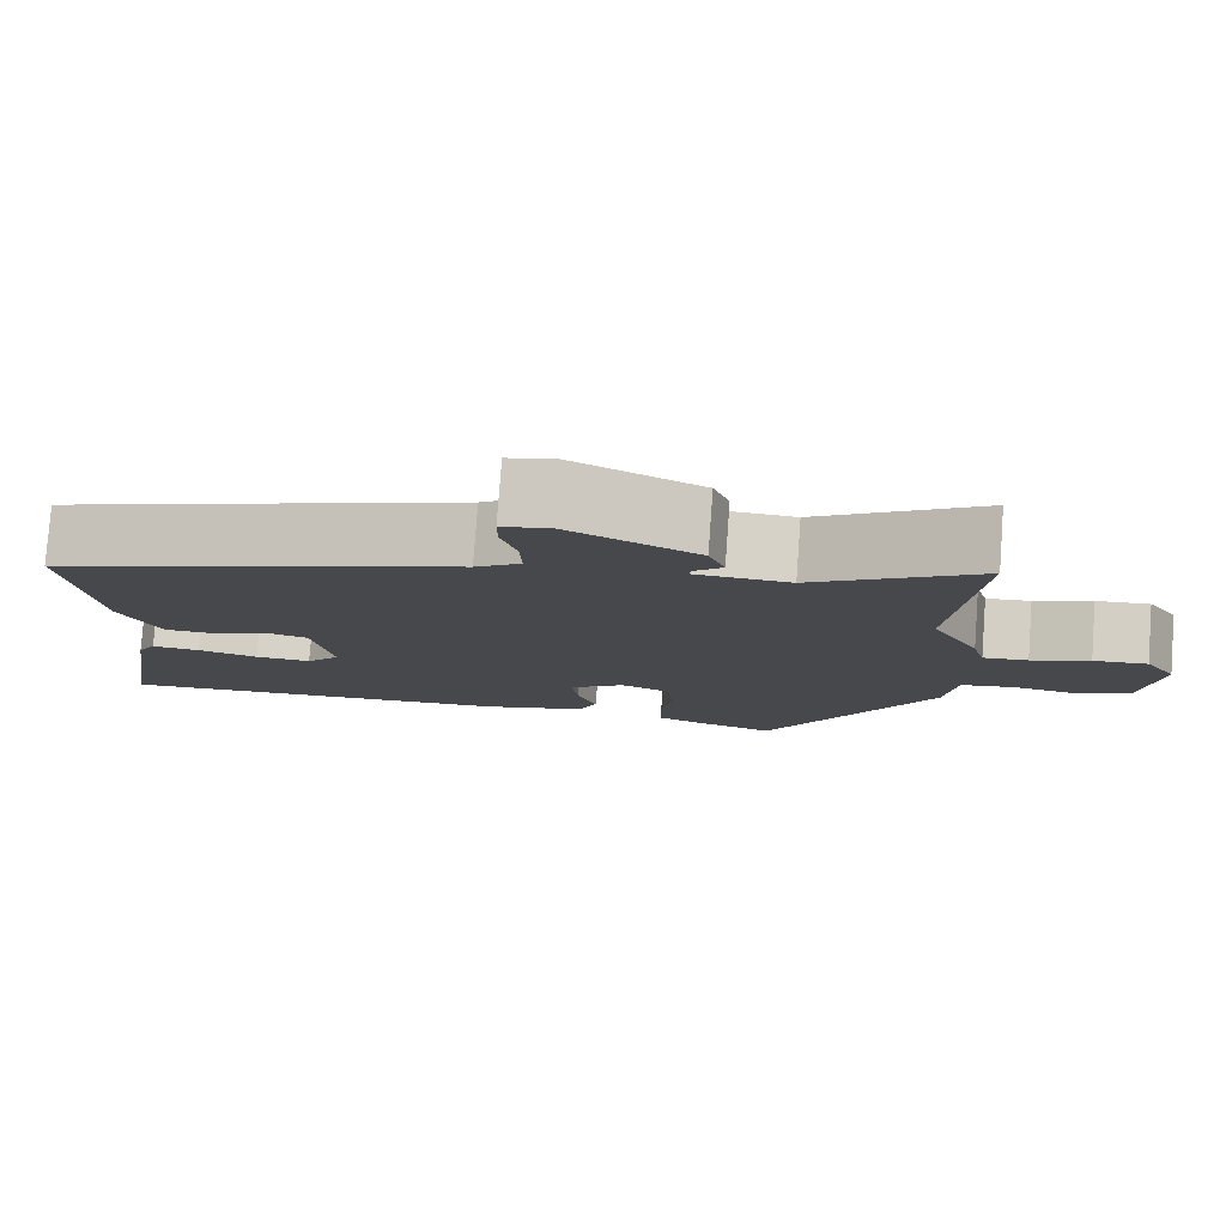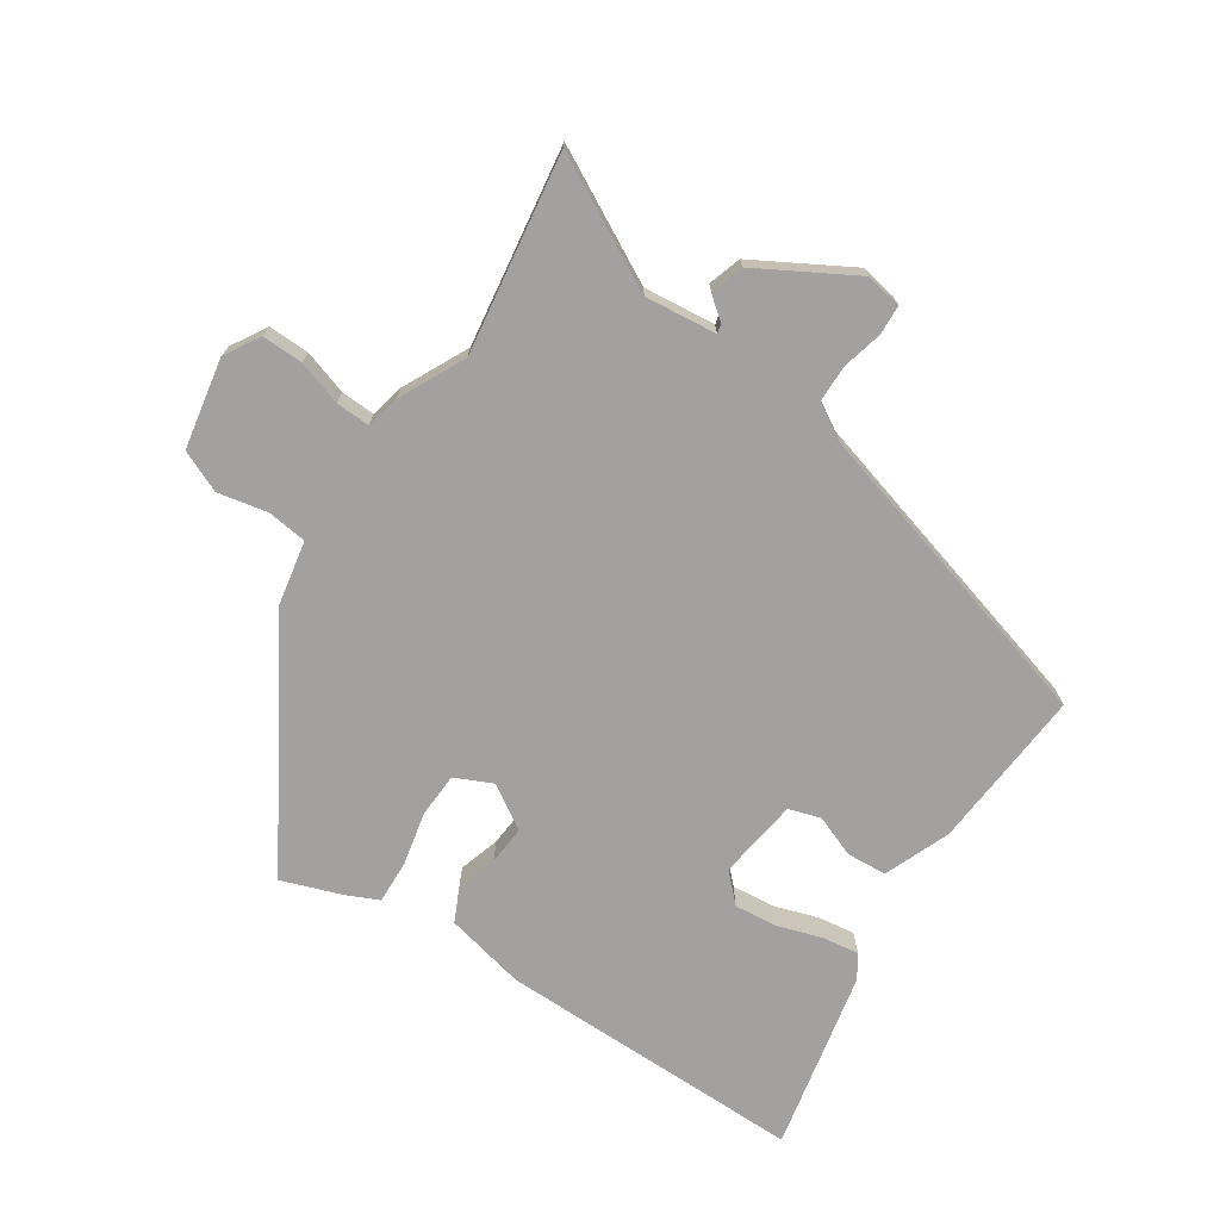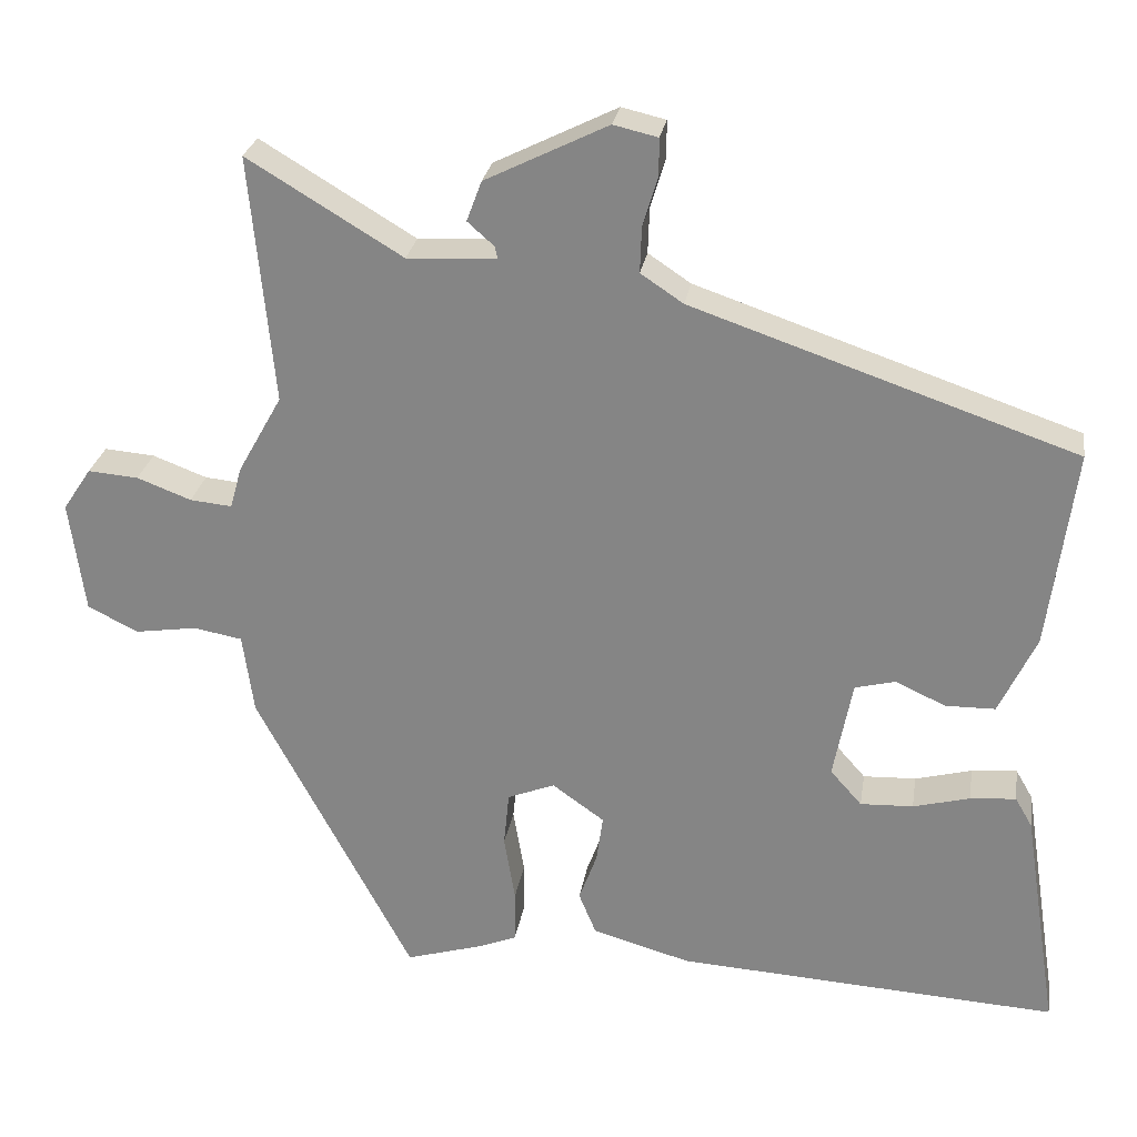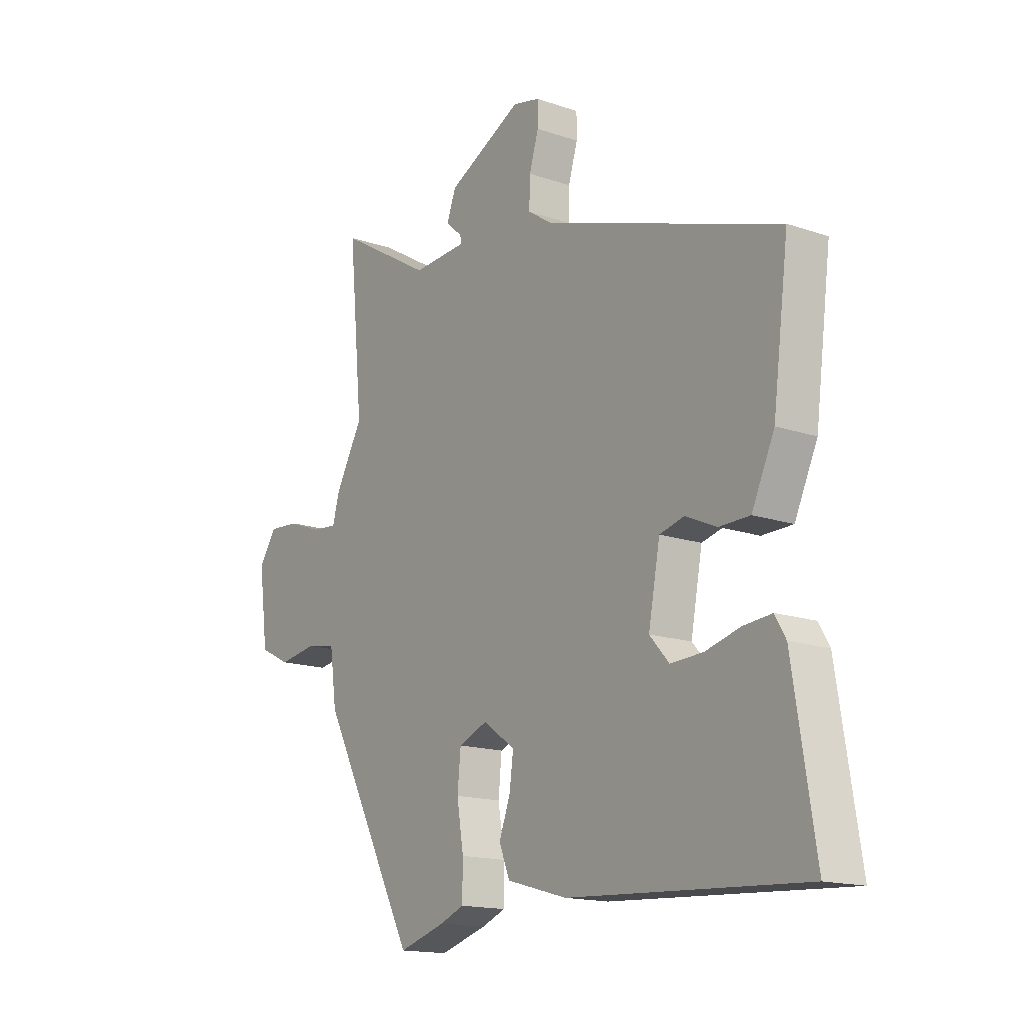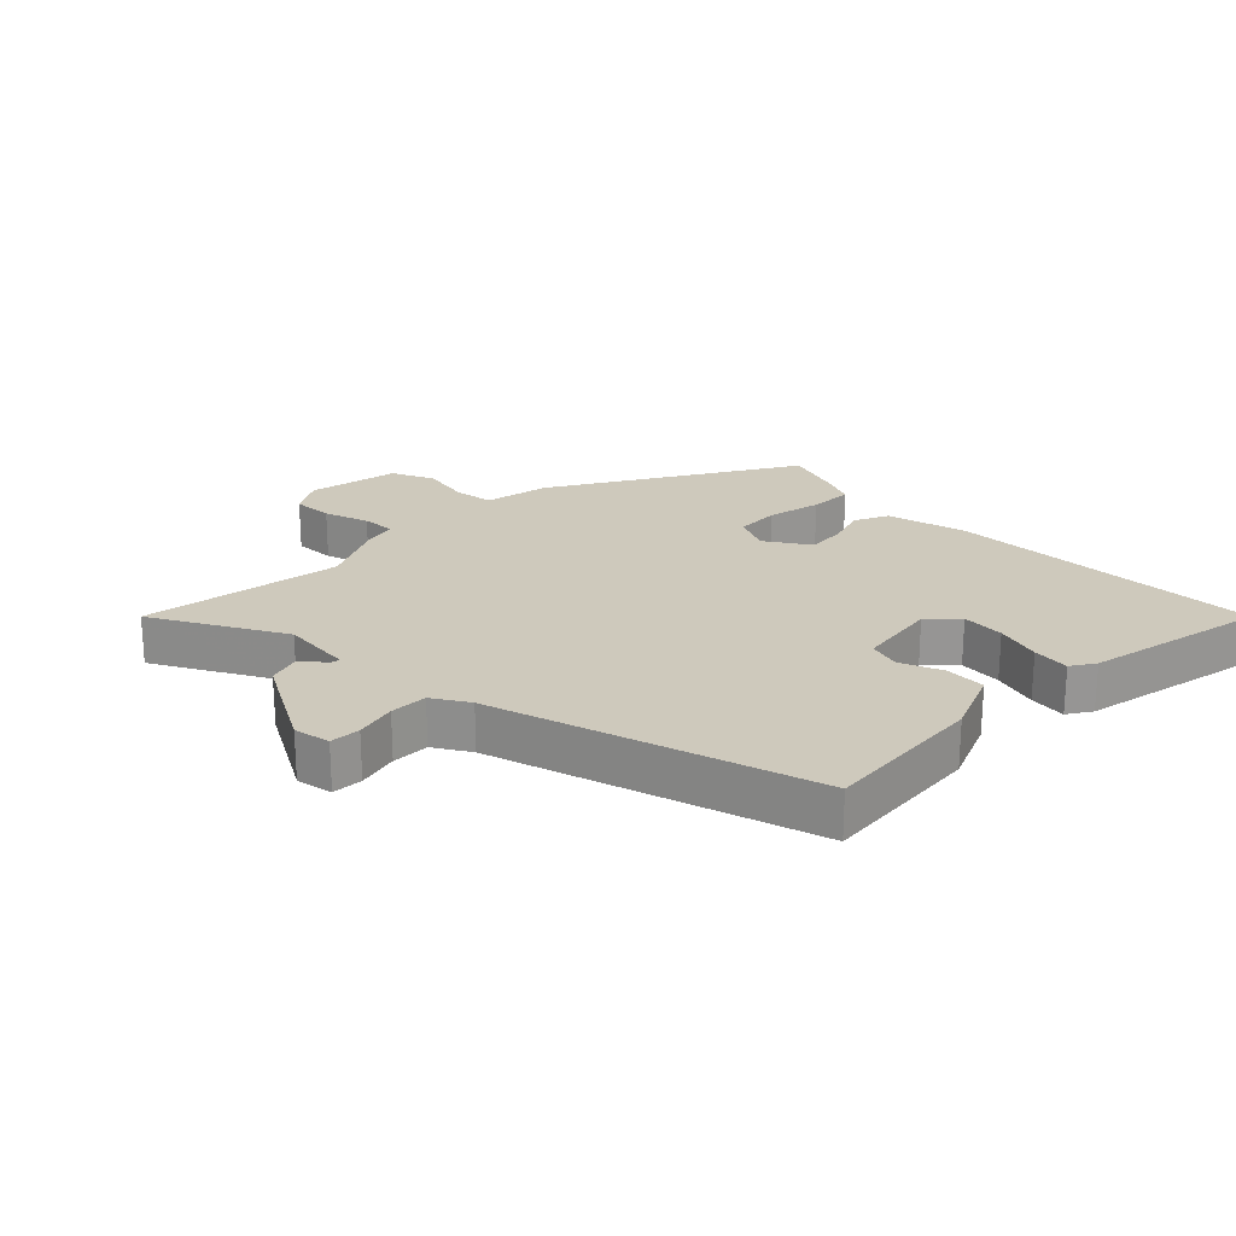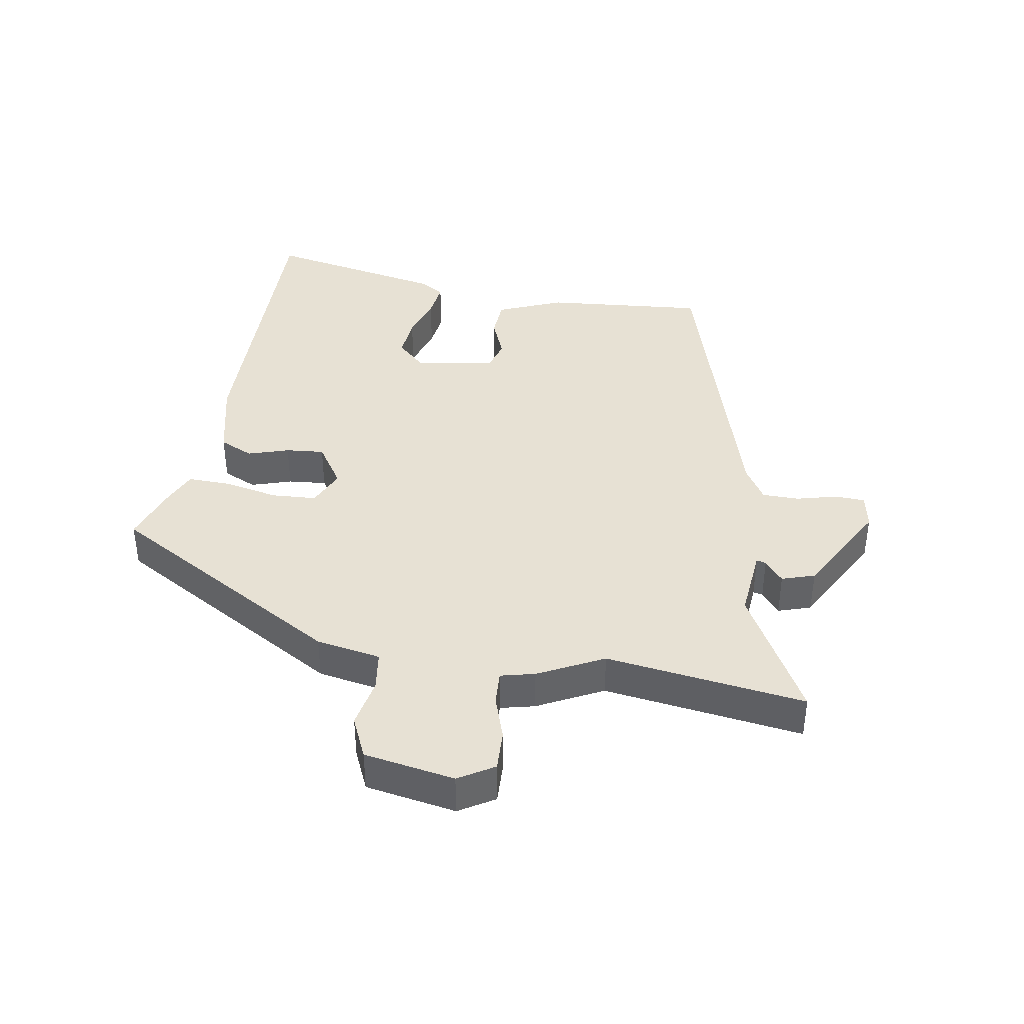
<metadata>
{"format":"obj","ext":"obj","renderer":"f3d","projection":"perspective","resolution":1024,"background":"white","views":[{"elev":79.1,"azim":-175.8,"up":"+Z"},{"elev":-72.3,"azim":-30.5,"up":"+Y"},{"elev":26.7,"azim":9.2,"up":"+Z"},{"elev":-15.8,"azim":54.5,"up":"+Z"},{"elev":22.5,"azim":47.3,"up":"+Y"},{"elev":39.6,"azim":-78.1,"up":"+Y"}]}
</metadata>
<code>
v -0.483 0.07 0.322
v -0.513 0.07 0.636
v -0.317 0.07 0.518
v -0.204 0.07 0.524
v -0.207 0.07 0.539
v -0.241 0.07 0.569
v -0.222 0.07 0.62
v -0.067 0.07 0.697
v -0.011 0.07 0.684
v -0.011 0.07 0.637
v -0.03 0.07 0.574
v -0.032 0.07 0.516
v 0.022 0.07 0.48
v 0.507 0.07 0.315
v 0.474 0.07 0.062
v 0.427 0.07 -0.039
v 0.364 0.07 -0.04
v 0.3 0.07 -0.011
v 0.249 0.07 -0.024
v 0.225 0.07 -0.15
v 0.265 0.07 -0.195
v 0.332 0.07 -0.192
v 0.404 0.07 -0.173
v 0.462 0.07 -0.168
v 0.484 0.07 -0.206
v 0.529 0.07 -0.493
v 0.044 0.07 -0.465
v -0.081 0.07 -0.43
v -0.103 0.07 -0.376
v -0.08 0.07 -0.313
v -0.072 0.07 -0.253
v -0.138 0.07 -0.206
v -0.198 0.07 -0.23
v -0.205 0.07 -0.3
v -0.191 0.07 -0.385
v -0.192 0.07 -0.453
v -0.242 0.07 -0.473
v -0.339 0.07 -0.502
v -0.538 0.07 -0.125
v -0.552 0.07 -0.023
v -0.614 0.07 -0.012
v -0.693 0.07 -0.024
v -0.757 0.07 0.008
v -0.776 0.07 0.151
v -0.74 0.07 0.205
v -0.676 0.07 0.2
v -0.607 0.07 0.174
v -0.554 0.07 0.169
v -0.539 0.07 0.222
v -0.483 0 0.322
v -0.513 0 0.636
v -0.317 0 0.518
v -0.204 0 0.524
v -0.207 0 0.539
v -0.241 0 0.569
v -0.222 0 0.62
v -0.067 0 0.697
v -0.011 0 0.684
v -0.011 0 0.637
v -0.03 0 0.574
v -0.032 0 0.516
v 0.022 0 0.48
v 0.507 0 0.315
v 0.474 0 0.062
v 0.427 0 -0.039
v 0.364 0 -0.04
v 0.3 0 -0.011
v 0.249 0 -0.024
v 0.225 0 -0.15
v 0.265 0 -0.195
v 0.332 0 -0.192
v 0.404 0 -0.173
v 0.462 0 -0.168
v 0.484 0 -0.206
v 0.529 0 -0.493
v 0.044 0 -0.465
v -0.081 0 -0.43
v -0.103 0 -0.376
v -0.08 0 -0.313
v -0.072 0 -0.253
v -0.138 0 -0.206
v -0.198 0 -0.23
v -0.205 0 -0.3
v -0.191 0 -0.385
v -0.192 0 -0.453
v -0.242 0 -0.473
v -0.339 0 -0.502
v -0.538 0 -0.125
v -0.552 0 -0.023
v -0.614 0 -0.012
v -0.693 0 -0.024
v -0.757 0 0.008
v -0.776 0 0.151
v -0.74 0 0.205
v -0.676 0 0.2
v -0.607 0 0.174
v -0.554 0 0.169
v -0.539 0 0.222
f 48 49 1
f 45 46 47
f 44 45 47
f 43 44 47
f 42 43 47
f 41 42 47
f 40 41 47 48
f 40 48 1
f 39 40 1
f 38 39 1
f 37 38 1
f 36 37 1
f 35 36 1
f 34 35 1
f 28 29 30
f 27 28 30
f 26 27 30
f 25 26 30
f 24 25 30
f 23 24 30
f 22 23 30
f 21 22 30 31
f 20 21 31 32
f 16 17 18
f 15 16 18
f 14 15 18
f 13 14 18
f 12 13 18 19
f 9 10 11
f 8 9 11
f 7 8 11
f 6 7 11
f 5 6 11
f 4 5 11 12
f 19 20 32
f 12 19 32
f 4 12 32
f 3 4 32
f 1 2 3
f 34 1 3
f 33 34 3
f 3 32 33
f 50 98 97
f 96 95 94
f 96 94 93
f 96 93 92
f 96 92 91
f 96 91 90
f 97 96 90 89
f 50 97 89
f 50 89 88
f 50 88 87
f 50 87 86
f 50 86 85
f 50 85 84
f 50 84 83
f 79 78 77
f 79 77 76
f 79 76 75
f 79 75 74
f 79 74 73
f 79 73 72
f 79 72 71
f 80 79 71 70
f 81 80 70 69
f 67 66 65
f 67 65 64
f 67 64 63
f 67 63 62
f 68 67 62 61
f 60 59 58
f 60 58 57
f 60 57 56
f 60 56 55
f 60 55 54
f 61 60 54 53
f 81 69 68
f 81 68 61
f 81 61 53
f 81 53 52
f 52 51 50
f 52 50 83
f 52 83 82
f 82 81 52
f 1 50 51 2
f 2 51 52 3
f 3 52 53 4
f 4 53 54 5
f 5 54 55 6
f 6 55 56 7
f 7 56 57 8
f 8 57 58 9
f 9 58 59 10
f 10 59 60 11
f 11 60 61 12
f 12 61 62 13
f 13 62 63 14
f 14 63 64 15
f 15 64 65 16
f 16 65 66 17
f 17 66 67 18
f 18 67 68 19
f 19 68 69 20
f 20 69 70 21
f 21 70 71 22
f 22 71 72 23
f 23 72 73 24
f 24 73 74 25
f 25 74 75 26
f 26 75 76 27
f 27 76 77 28
f 28 77 78 29
f 29 78 79 30
f 30 79 80 31
f 31 80 81 32
f 32 81 82 33
f 33 82 83 34
f 34 83 84 35
f 35 84 85 36
f 36 85 86 37
f 37 86 87 38
f 38 87 88 39
f 39 88 89 40
f 40 89 90 41
f 41 90 91 42
f 42 91 92 43
f 43 92 93 44
f 44 93 94 45
f 45 94 95 46
f 46 95 96 47
f 47 96 97 48
f 48 97 98 49
f 49 98 50 1

</code>
